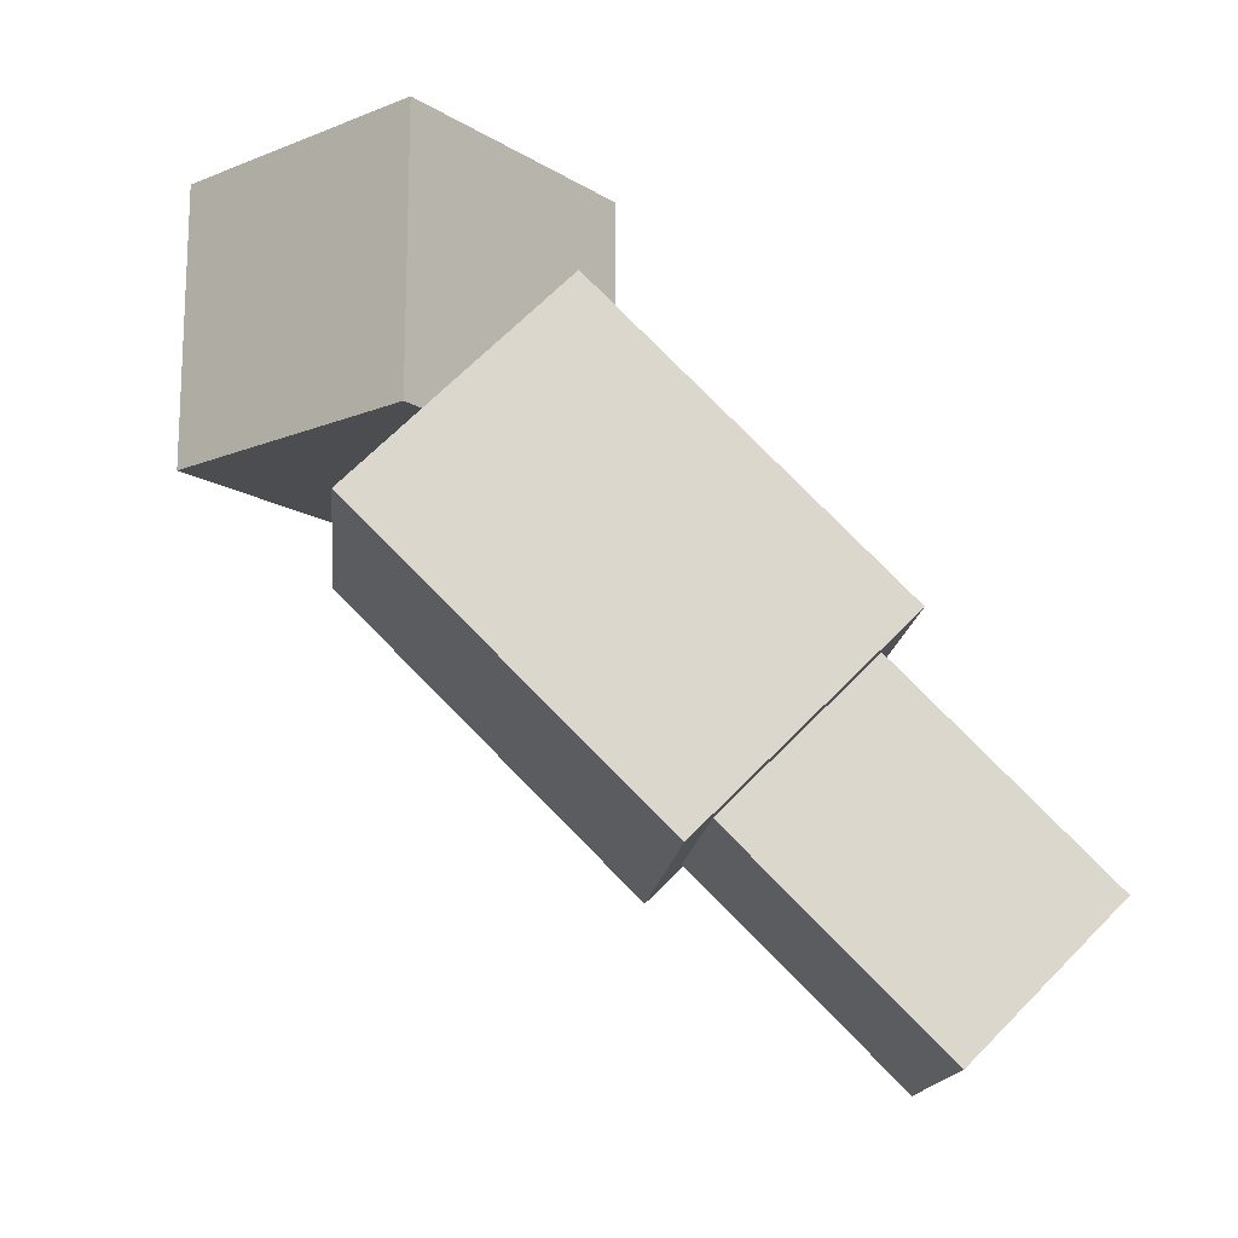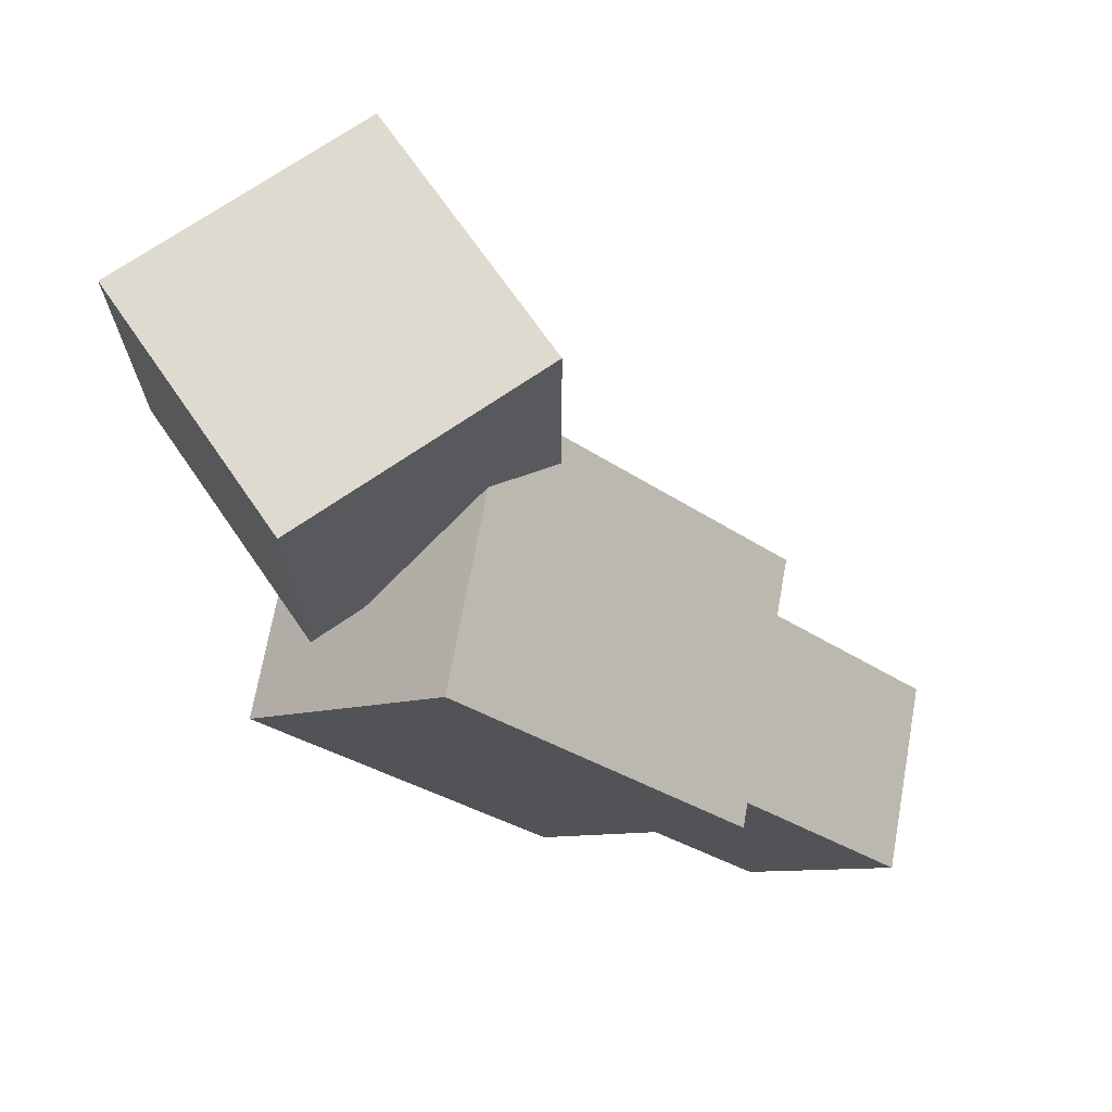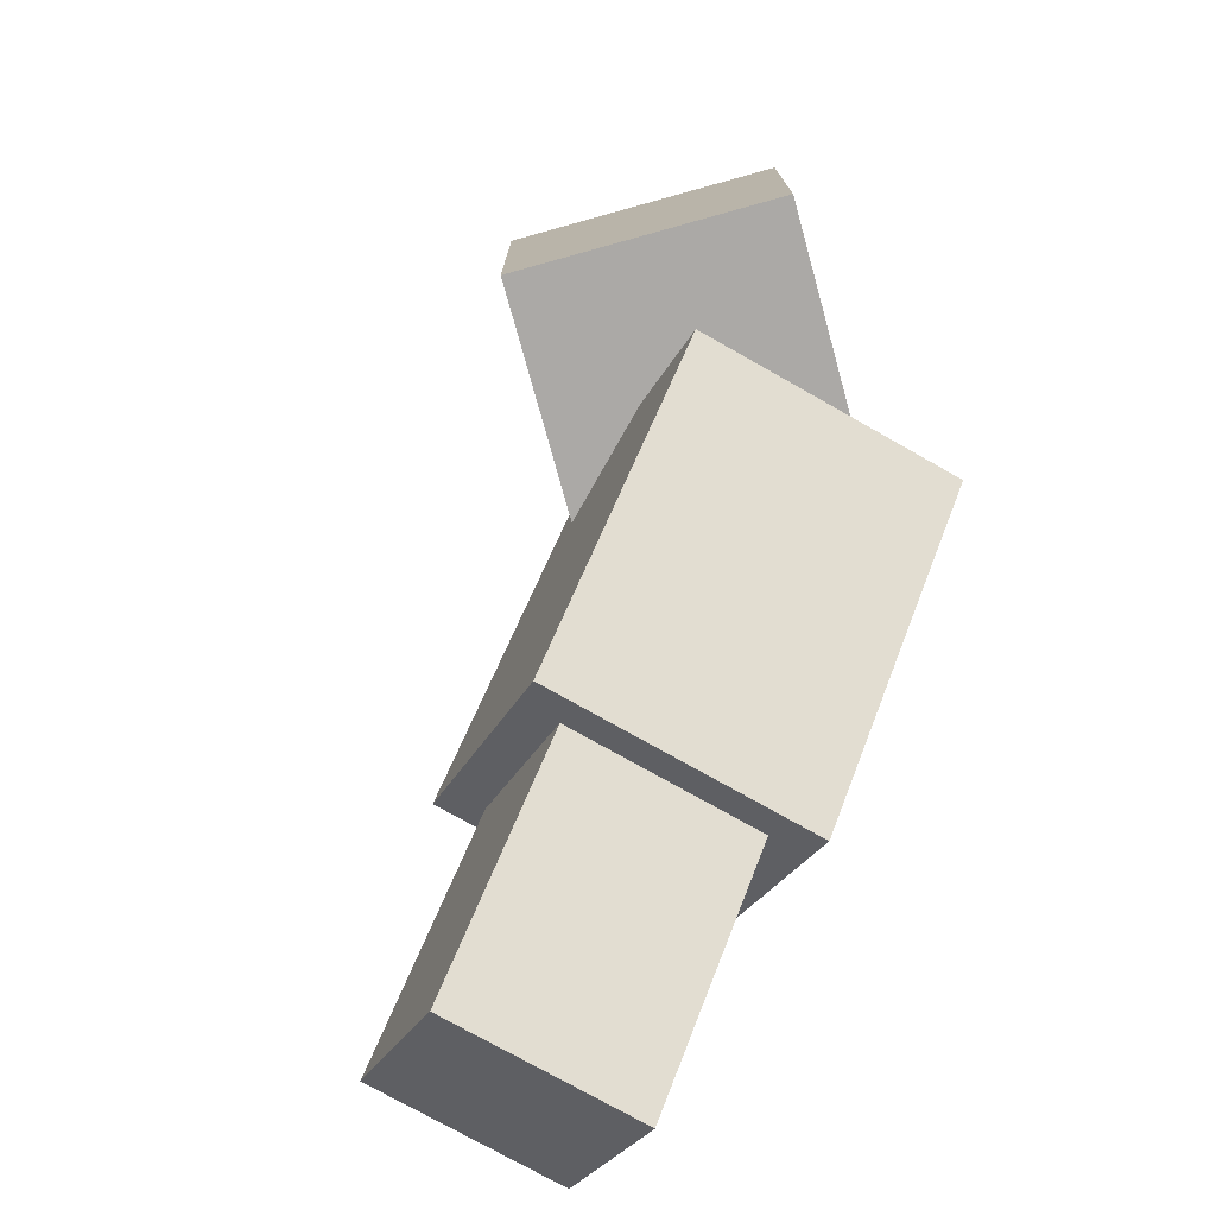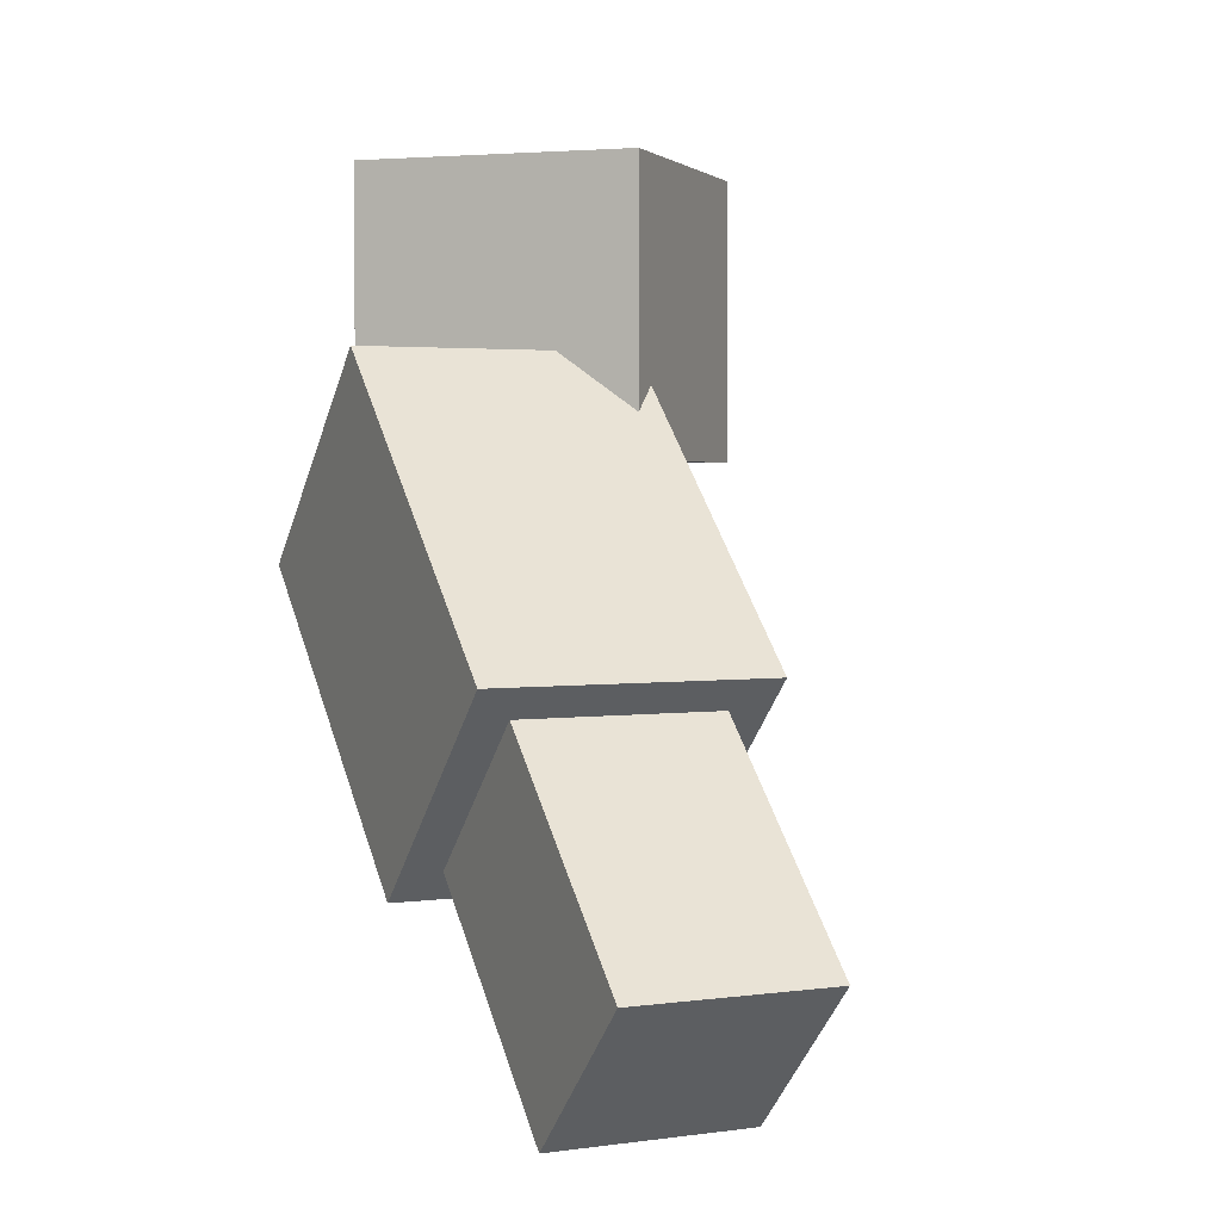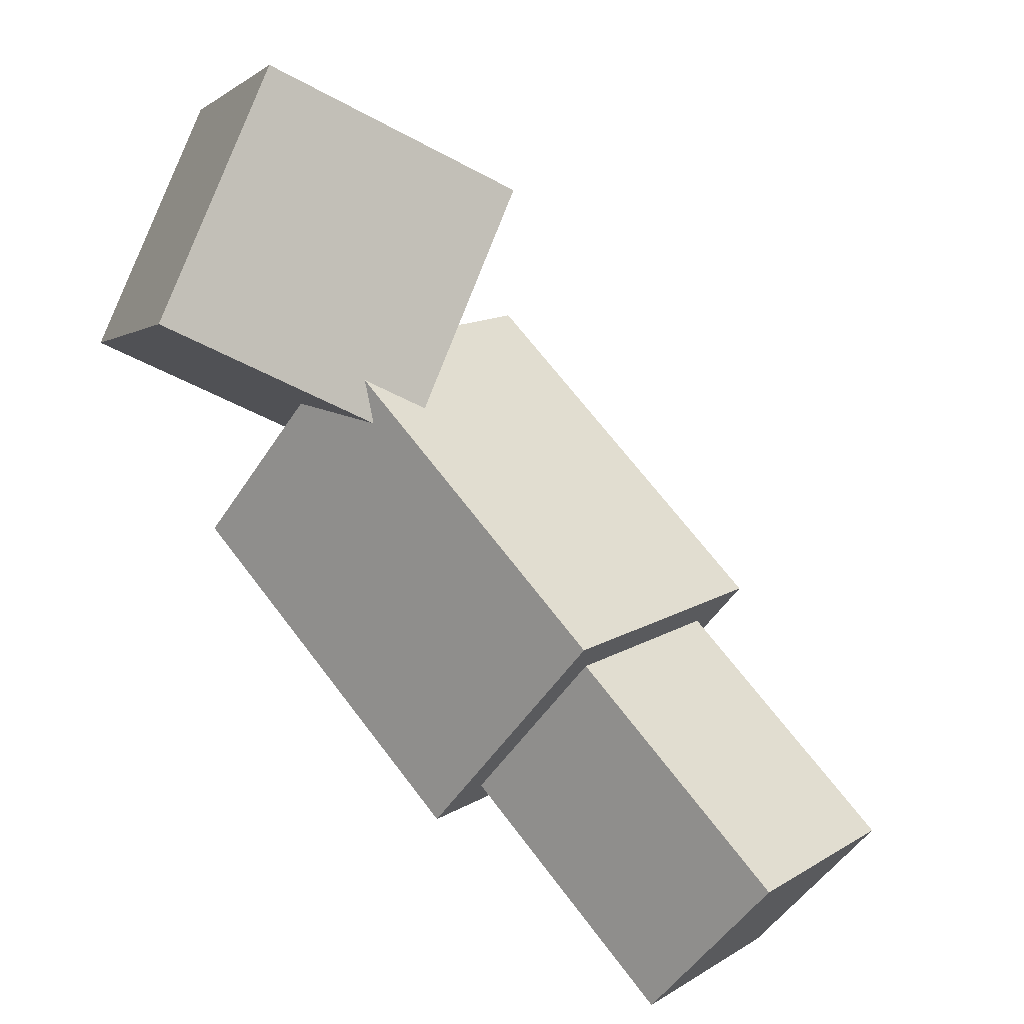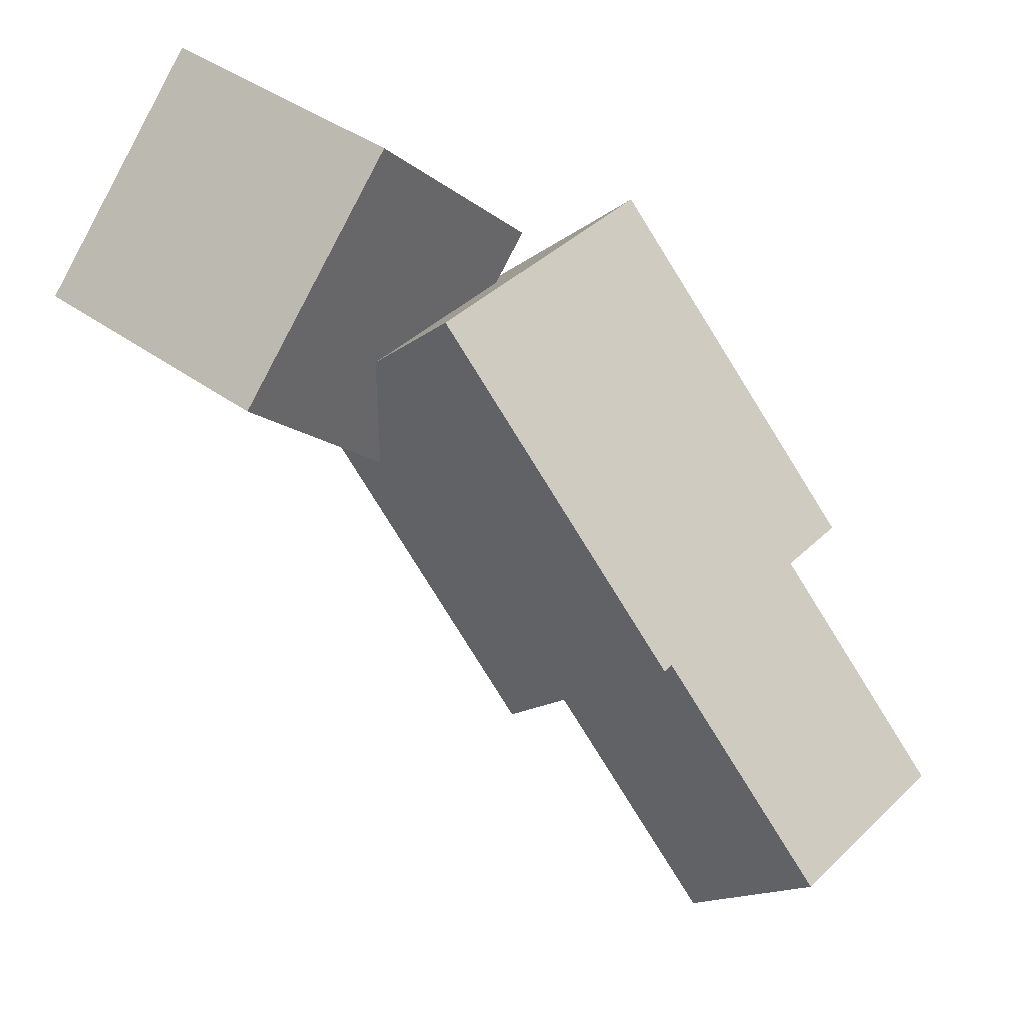
<metadata>
{"format":"obj","ext":"obj","renderer":"f3d","projection":"perspective","resolution":1024,"background":"white","views":[{"elev":-16.0,"azim":84.2,"up":"+Y"},{"elev":70.6,"azim":100.3,"up":"+Y"},{"elev":-75.6,"azim":-29.5,"up":"+Y"},{"elev":2.7,"azim":154.1,"up":"+Y"},{"elev":-49.2,"azim":-121.2,"up":"+Z"},{"elev":41.4,"azim":-48.6,"up":"+Z"}]}
</metadata>
<code>
o head
v -0.2102 -0.9062 -0.5259
v -0.2102 -0.4688 -0.5259
v 0.09911 -0.4688 -0.2165
v 0.09911 -0.9062 -0.2165
v -0.5196 -0.4688 -0.2165
v -0.5196 -0.9062 -0.2165
v -0.2102 -0.9062 0.09283
v -0.2102 -0.4688 0.09283
f 1 2 3 4
f 5 6 7 8
f 4 3 8 7
f 6 5 2 1
f 6 1 4 7
f 2 5 8 3
o body2
v 0.125 -1.545 -1.145
v -0.1875 -1.545 -1.145
v -0.1875 -1.236 -0.8352
v 0.125 -1.236 -0.8352
v -0.1875 -1.766 -0.9236
v 0.125 -1.766 -0.9236
v 0.125 -1.457 -0.6143
v -0.1875 -1.457 -0.6143
f 9 10 11 12
f 13 14 15 16
f 12 11 16 15
f 14 13 10 9
f 14 9 12 15
f 10 13 16 11
o body
v 0.1875 -1.192 -0.8794
v -0.25 -1.192 -0.8794
v -0.25 -0.75 -0.4375
v 0.1875 -0.75 -0.4375
v -0.25 -1.501 -0.5701
v 0.1875 -1.501 -0.5701
v 0.1875 -1.059 -0.1281
v -0.25 -1.059 -0.1281
f 17 18 19 20
f 21 22 23 24
f 20 19 24 23
f 22 21 18 17
f 22 17 20 23
f 18 21 24 19

</code>
